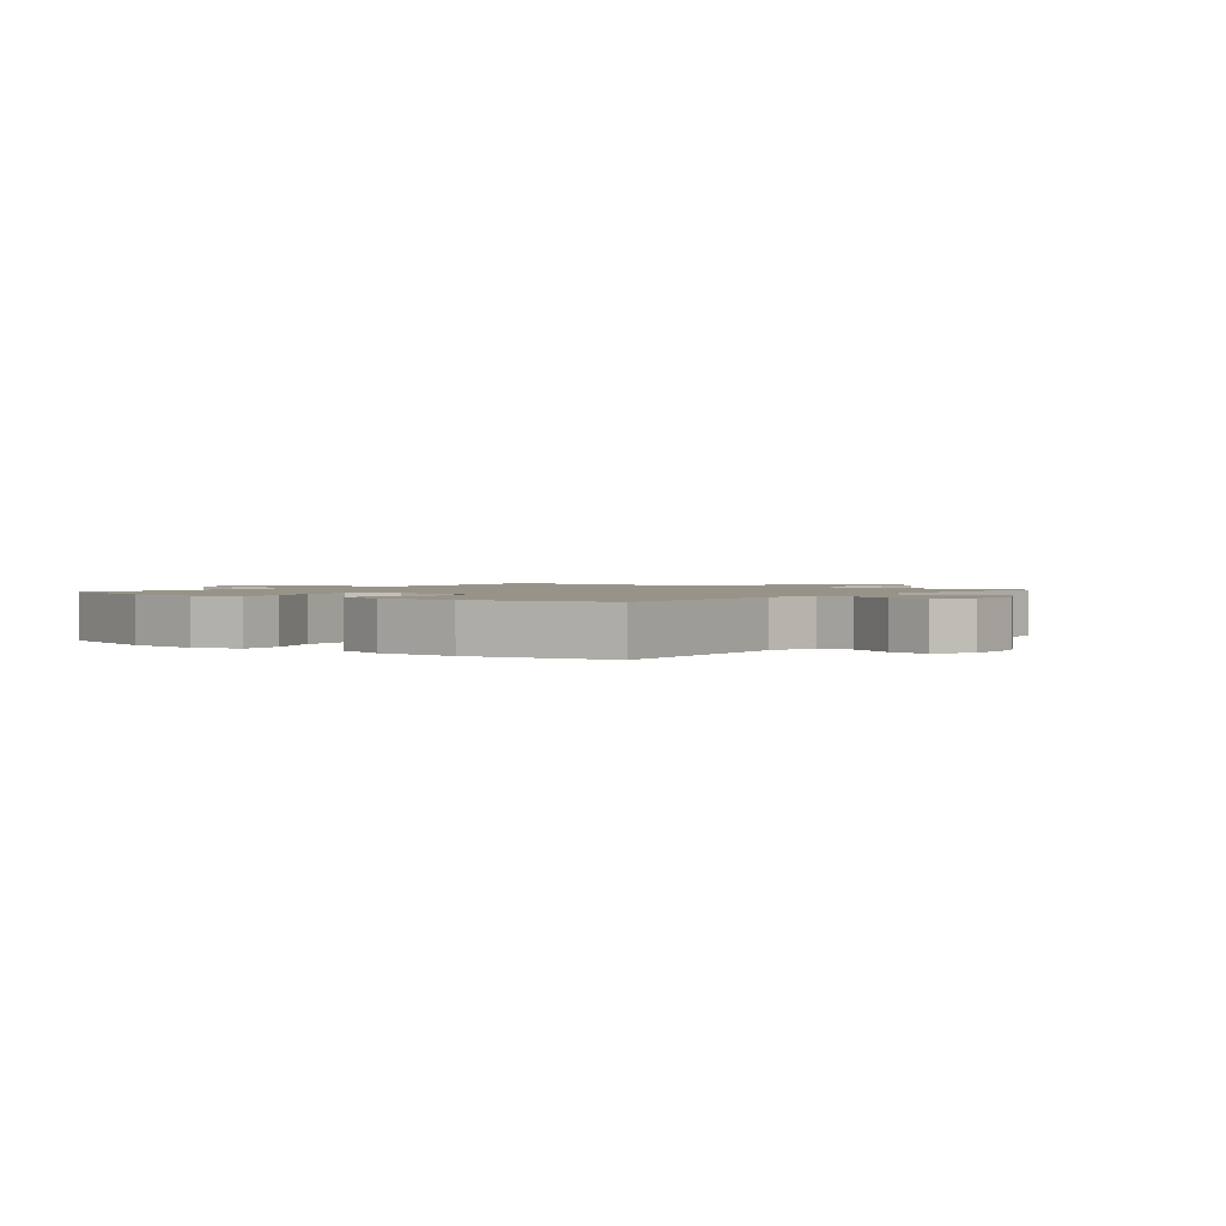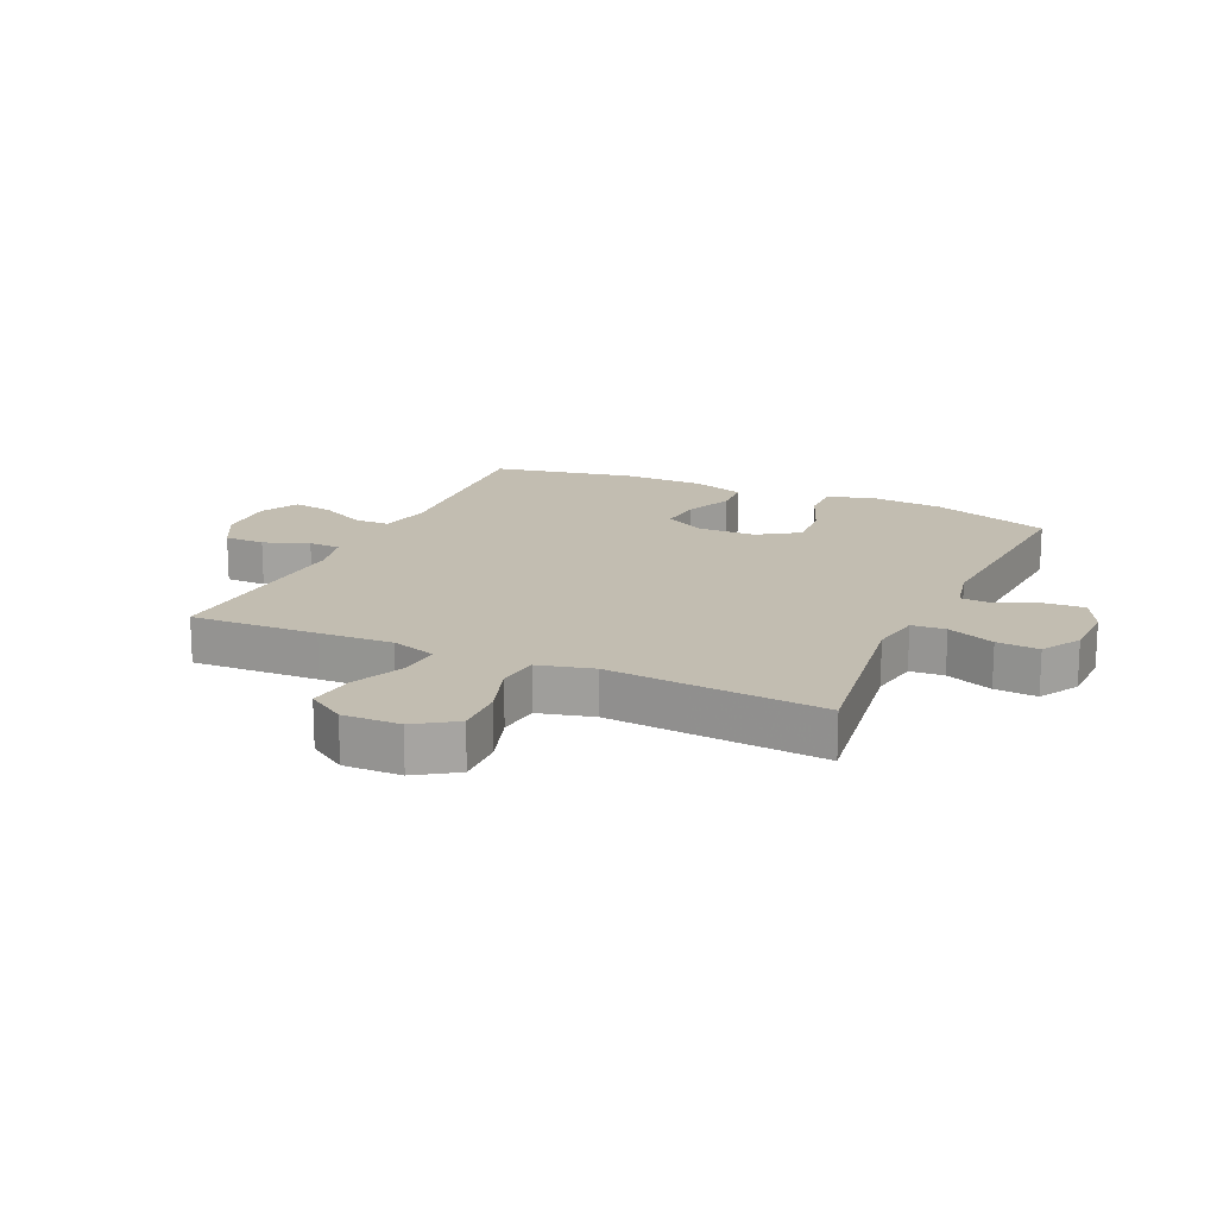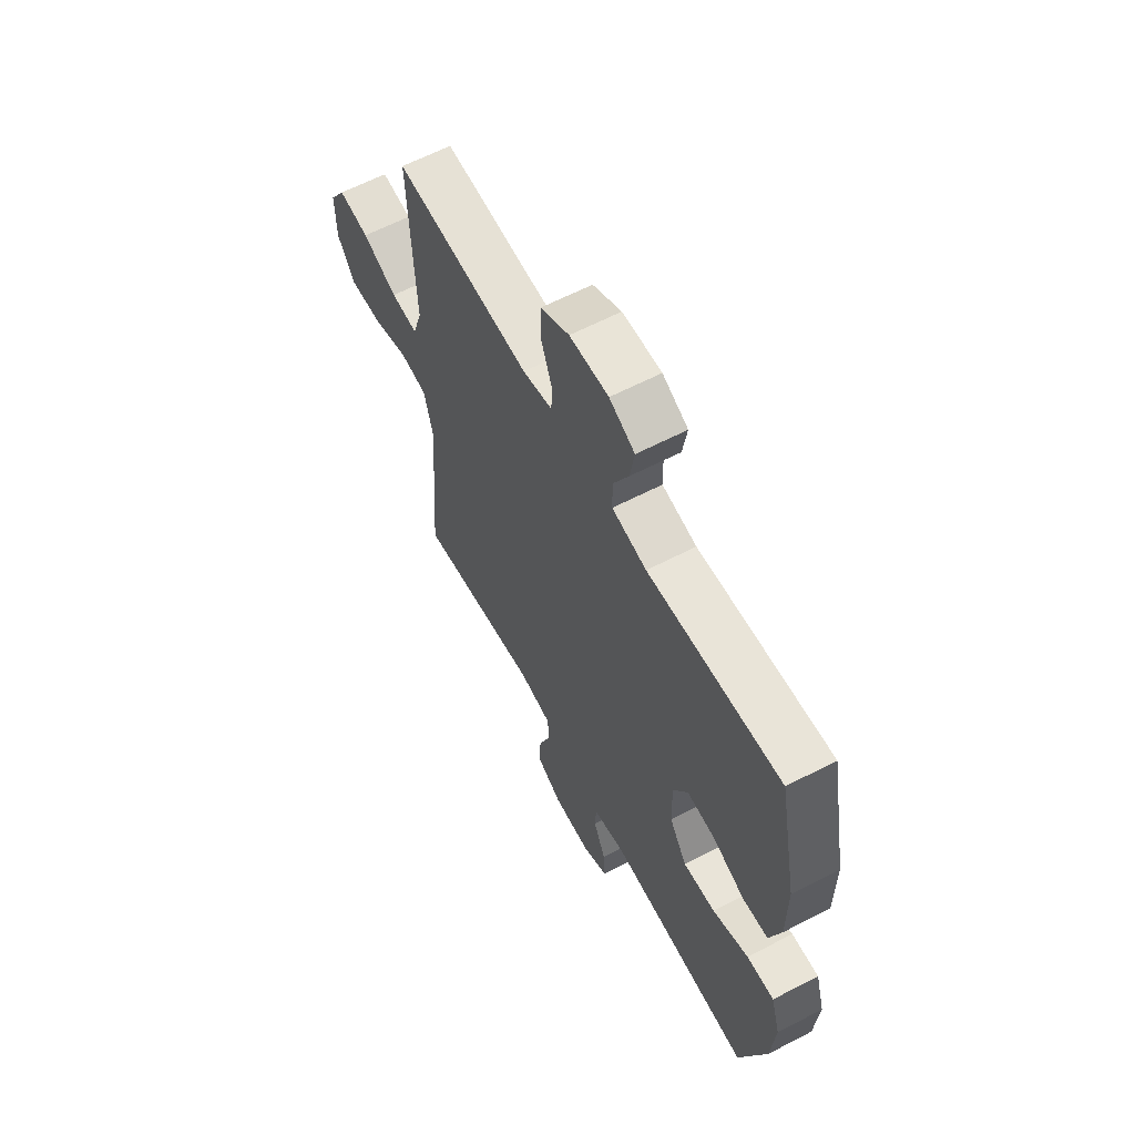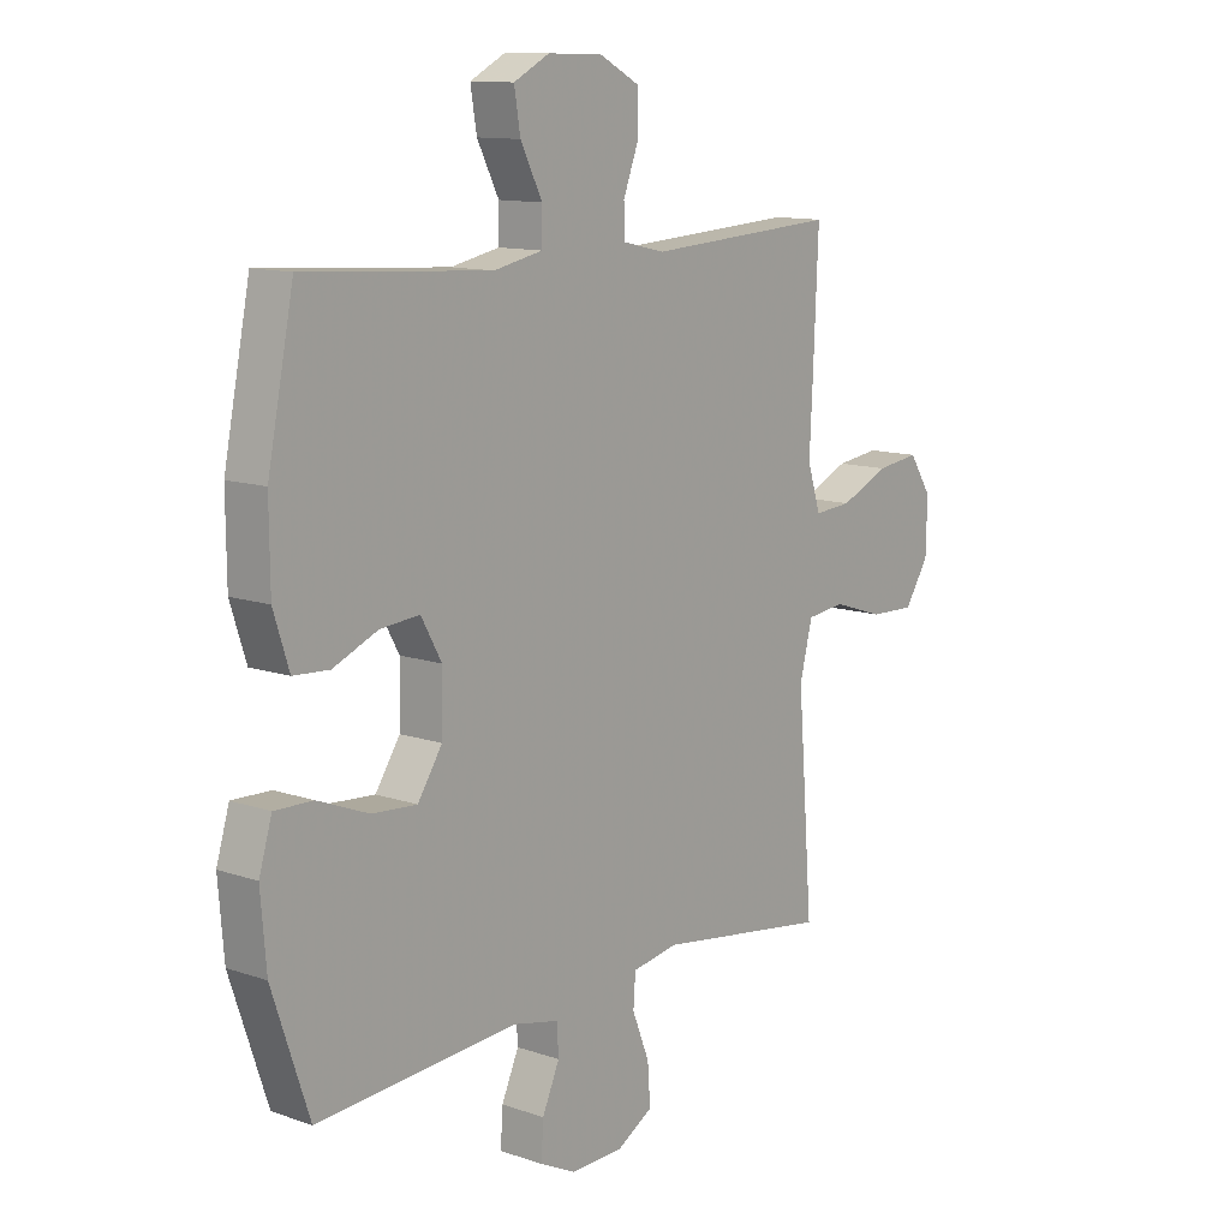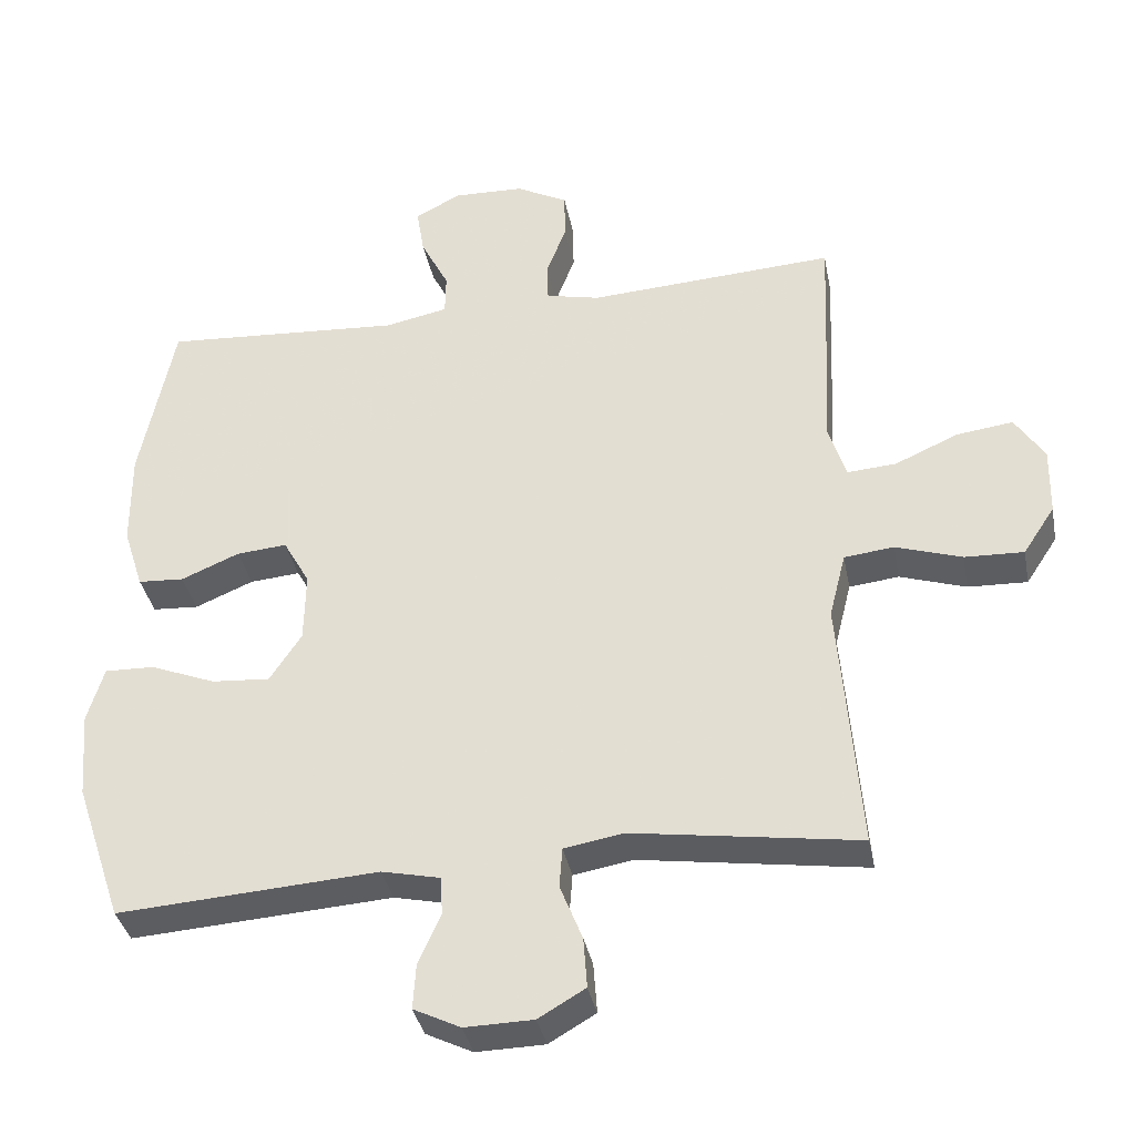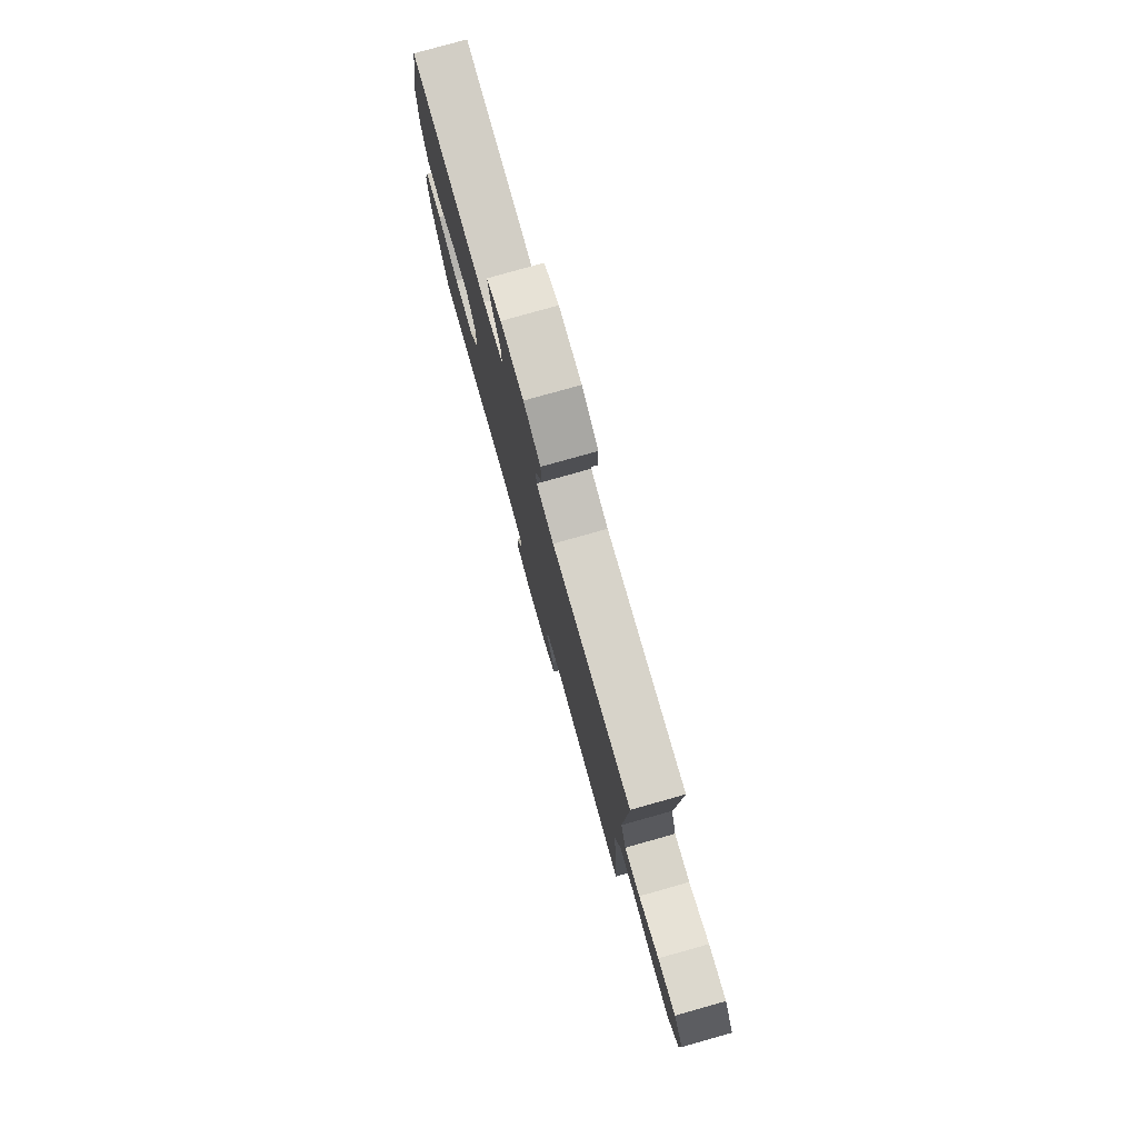
<metadata>
{"format":"obj","ext":"obj","renderer":"f3d","projection":"perspective","resolution":1024,"background":"white","views":[{"elev":1.6,"azim":-52.2,"up":"+Y"},{"elev":16.9,"azim":114.5,"up":"+Y"},{"elev":61.8,"azim":-117.9,"up":"+Z"},{"elev":11.9,"azim":-50.7,"up":"+Z"},{"elev":-36.3,"azim":10.9,"up":"+Z"},{"elev":79.0,"azim":74.3,"up":"+Z"}]}
</metadata>
<code>
v -0.5 0.07 0.5
v -0.166 0.07 0.478
v -0.079 0.07 0.496
v -0.078 0.07 0.554
v -0.117 0.07 0.631
v -0.128 0.07 0.698
v -0.064 0.07 0.731
v 0.034 0.07 0.728
v 0.106 0.07 0.69
v 0.107 0.07 0.623
v 0.079 0.07 0.549
v 0.081 0.07 0.496
v 0.156 0.07 0.479
v 0.5 0.07 0.5
v 0.491 0.07 0.29
v 0.485 0.07 0.168
v 0.509 0.07 0.093
v 0.577 0.07 0.098
v 0.665 0.07 0.137
v 0.743 0.07 0.147
v 0.784 0.07 0.084
v 0.782 0.07 -0.011
v 0.738 0.07 -0.078
v 0.656 0.07 -0.075
v 0.564 0.07 -0.045
v 0.495 0.07 -0.053
v 0.472 0.07 -0.144
v 0.483 0.07 -0.279
v 0.5 0.07 -0.5
v 0.187 0.07 -0.454
v 0.104 0.07 -0.468
v 0.1 0.07 -0.524
v 0.131 0.07 -0.602
v 0.136 0.07 -0.672
v 0.071 0.07 -0.71
v -0.024 0.07 -0.712
v -0.089 0.07 -0.68
v -0.085 0.07 -0.617
v -0.054 0.07 -0.547
v -0.057 0.07 -0.494
v -0.138 0.07 -0.476
v -0.5 0.07 -0.5
v -0.566 0.07 -0.304
v -0.576 0.07 -0.183
v -0.553 0.07 -0.106
v -0.484 0.07 -0.108
v -0.393 0.07 -0.144
v -0.312 0.07 -0.15
v -0.268 0.07 -0.083
v -0.266 0.07 0.015
v -0.303 0.07 0.081
v -0.373 0.07 0.075
v -0.454 0.07 0.041
v -0.518 0.07 0.045
v -0.546 0.07 0.132
v -0.547 0.07 0.266
v -0.5 0 0.5
v -0.166 0 0.478
v -0.079 0 0.496
v -0.078 0 0.554
v -0.117 0 0.631
v -0.128 0 0.698
v -0.064 0 0.731
v 0.034 0 0.728
v 0.106 0 0.69
v 0.107 0 0.623
v 0.079 0 0.549
v 0.081 0 0.496
v 0.156 0 0.479
v 0.5 0 0.5
v 0.491 0 0.29
v 0.485 0 0.168
v 0.509 0 0.093
v 0.577 0 0.098
v 0.665 0 0.137
v 0.743 0 0.147
v 0.784 0 0.084
v 0.782 0 -0.011
v 0.738 0 -0.078
v 0.656 0 -0.075
v 0.564 0 -0.045
v 0.495 0 -0.053
v 0.472 0 -0.144
v 0.483 0 -0.279
v 0.5 0 -0.5
v 0.187 0 -0.454
v 0.104 0 -0.468
v 0.1 0 -0.524
v 0.131 0 -0.602
v 0.136 0 -0.672
v 0.071 0 -0.71
v -0.024 0 -0.712
v -0.089 0 -0.68
v -0.085 0 -0.617
v -0.054 0 -0.547
v -0.057 0 -0.494
v -0.138 0 -0.476
v -0.5 0 -0.5
v -0.566 0 -0.304
v -0.576 0 -0.183
v -0.553 0 -0.106
v -0.484 0 -0.108
v -0.393 0 -0.144
v -0.312 0 -0.15
v -0.268 0 -0.083
v -0.266 0 0.015
v -0.303 0 0.081
v -0.373 0 0.075
v -0.454 0 0.041
v -0.518 0 0.045
v -0.546 0 0.132
v -0.547 0 0.266
f 56 1 2
f 55 56 2
f 54 55 2
f 53 54 2
f 52 53 2
f 51 52 2 3
f 50 51 3
f 49 50 3
f 45 46 47
f 44 45 47
f 43 44 47
f 42 43 47
f 41 42 47
f 40 41 47 48
f 37 38 39
f 36 37 39
f 35 36 39
f 34 35 39
f 33 34 39
f 32 33 39
f 31 32 39 40
f 40 48 49
f 31 40 49
f 30 31 49
f 30 49 3
f 29 30 3
f 28 29 3
f 27 28 3
f 23 24 25
f 22 23 25
f 21 22 25
f 20 21 25
f 19 20 25
f 18 19 25
f 17 18 25 26
f 13 14 15 16
f 26 27 3
f 17 26 3
f 16 17 3
f 13 16 3
f 12 13 3
f 9 10 11
f 8 9 11
f 7 8 11
f 6 7 11
f 5 6 11
f 4 5 11
f 3 4 11 12
f 58 57 112
f 58 112 111
f 58 111 110
f 58 110 109
f 58 109 108
f 59 58 108 107
f 59 107 106
f 59 106 105
f 103 102 101
f 103 101 100
f 103 100 99
f 103 99 98
f 103 98 97
f 104 103 97 96
f 95 94 93
f 95 93 92
f 95 92 91
f 95 91 90
f 95 90 89
f 95 89 88
f 96 95 88 87
f 105 104 96
f 105 96 87
f 105 87 86
f 59 105 86
f 59 86 85
f 59 85 84
f 59 84 83
f 81 80 79
f 81 79 78
f 81 78 77
f 81 77 76
f 81 76 75
f 81 75 74
f 82 81 74 73
f 72 71 70 69
f 59 83 82
f 59 82 73
f 59 73 72
f 59 72 69
f 59 69 68
f 67 66 65
f 67 65 64
f 67 64 63
f 67 63 62
f 67 62 61
f 67 61 60
f 68 67 60 59
f 1 57 58 2
f 2 58 59 3
f 3 59 60 4
f 4 60 61 5
f 5 61 62 6
f 6 62 63 7
f 7 63 64 8
f 8 64 65 9
f 9 65 66 10
f 10 66 67 11
f 11 67 68 12
f 12 68 69 13
f 13 69 70 14
f 14 70 71 15
f 15 71 72 16
f 16 72 73 17
f 17 73 74 18
f 18 74 75 19
f 19 75 76 20
f 20 76 77 21
f 21 77 78 22
f 22 78 79 23
f 23 79 80 24
f 24 80 81 25
f 25 81 82 26
f 26 82 83 27
f 27 83 84 28
f 28 84 85 29
f 29 85 86 30
f 30 86 87 31
f 31 87 88 32
f 32 88 89 33
f 33 89 90 34
f 34 90 91 35
f 35 91 92 36
f 36 92 93 37
f 37 93 94 38
f 38 94 95 39
f 39 95 96 40
f 40 96 97 41
f 41 97 98 42
f 42 98 99 43
f 43 99 100 44
f 44 100 101 45
f 45 101 102 46
f 46 102 103 47
f 47 103 104 48
f 48 104 105 49
f 49 105 106 50
f 50 106 107 51
f 51 107 108 52
f 52 108 109 53
f 53 109 110 54
f 54 110 111 55
f 55 111 112 56
f 56 112 57 1

</code>
